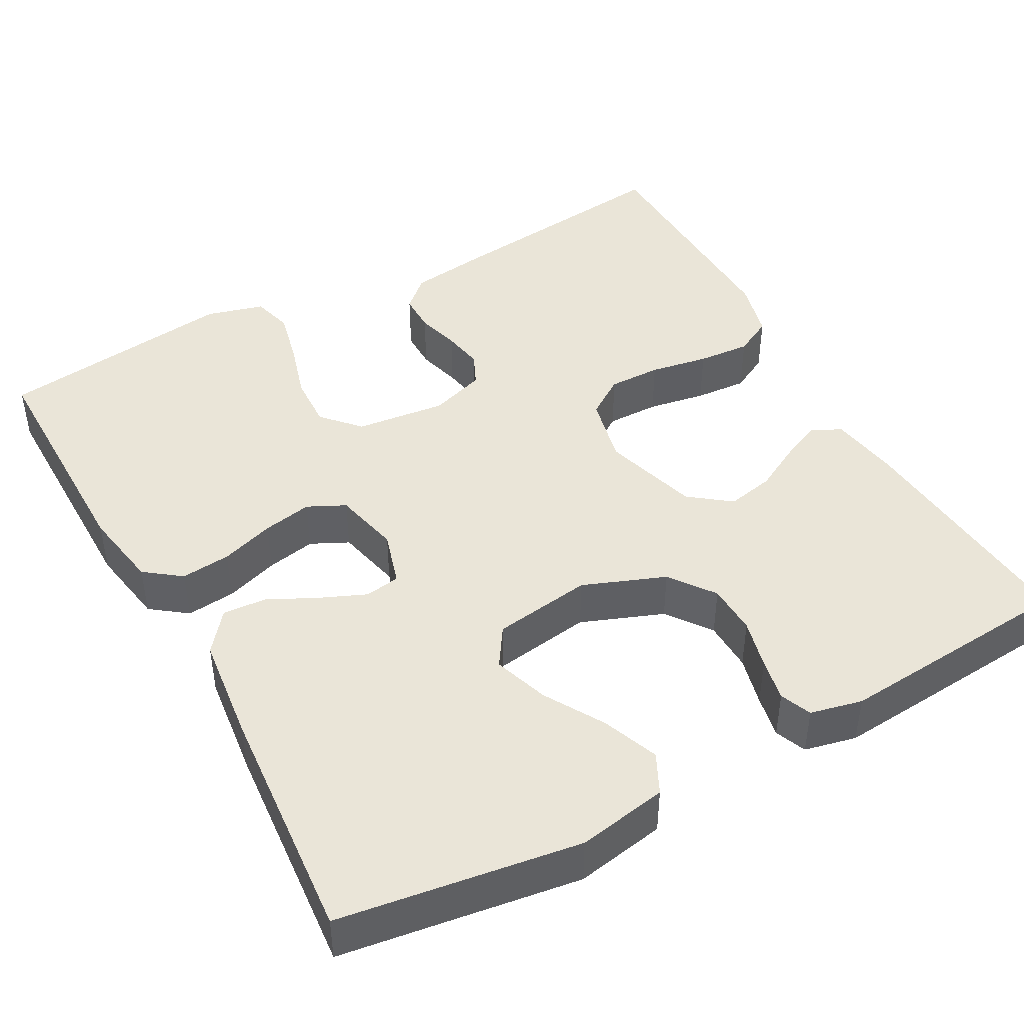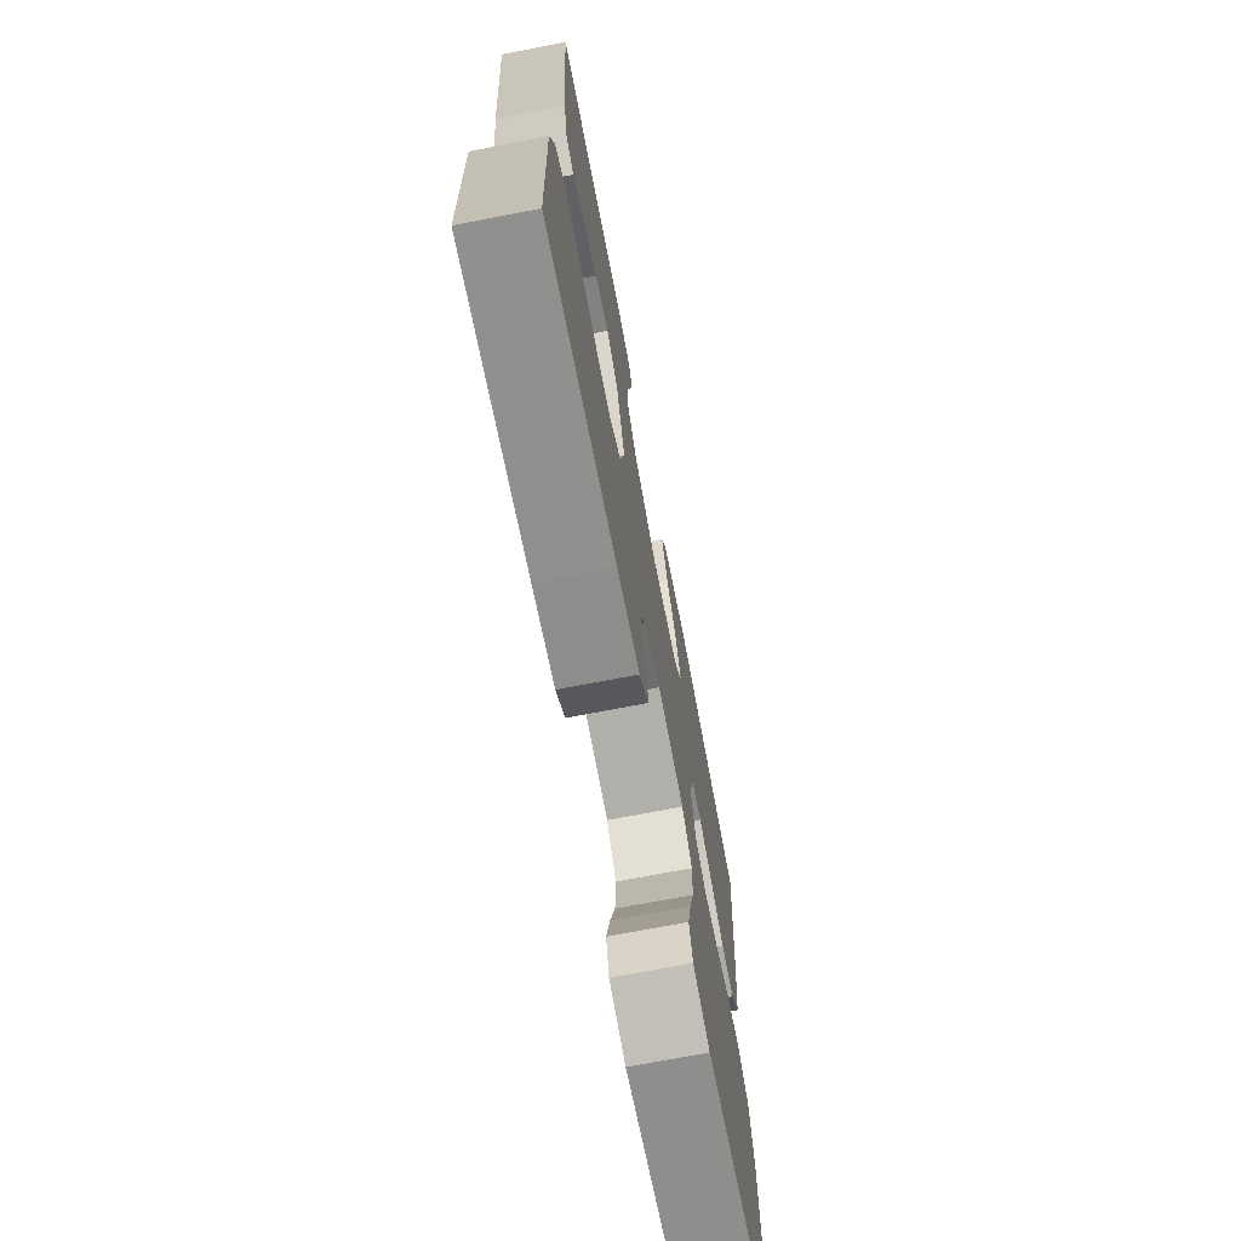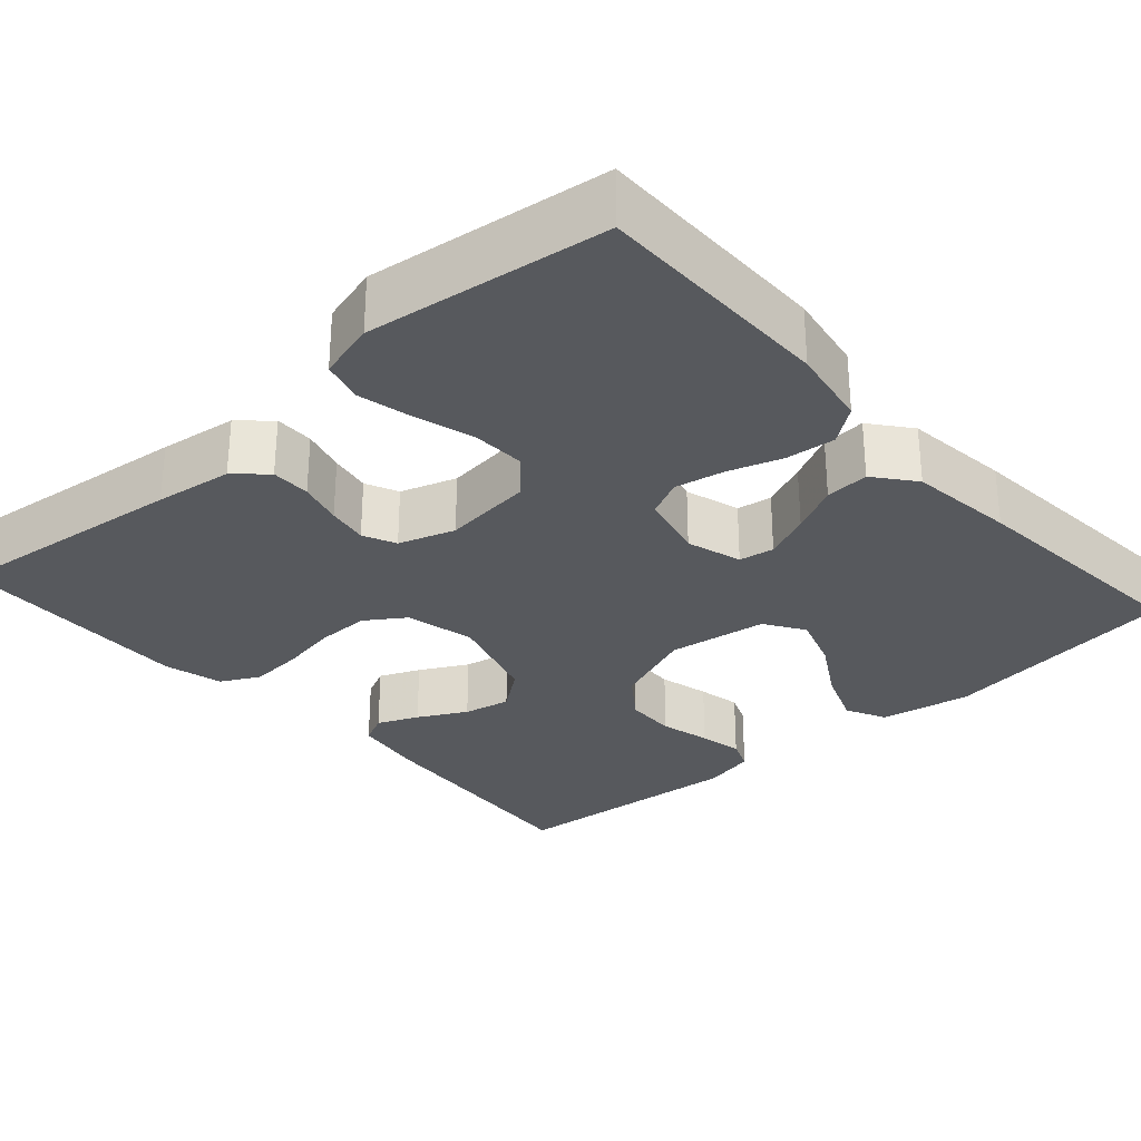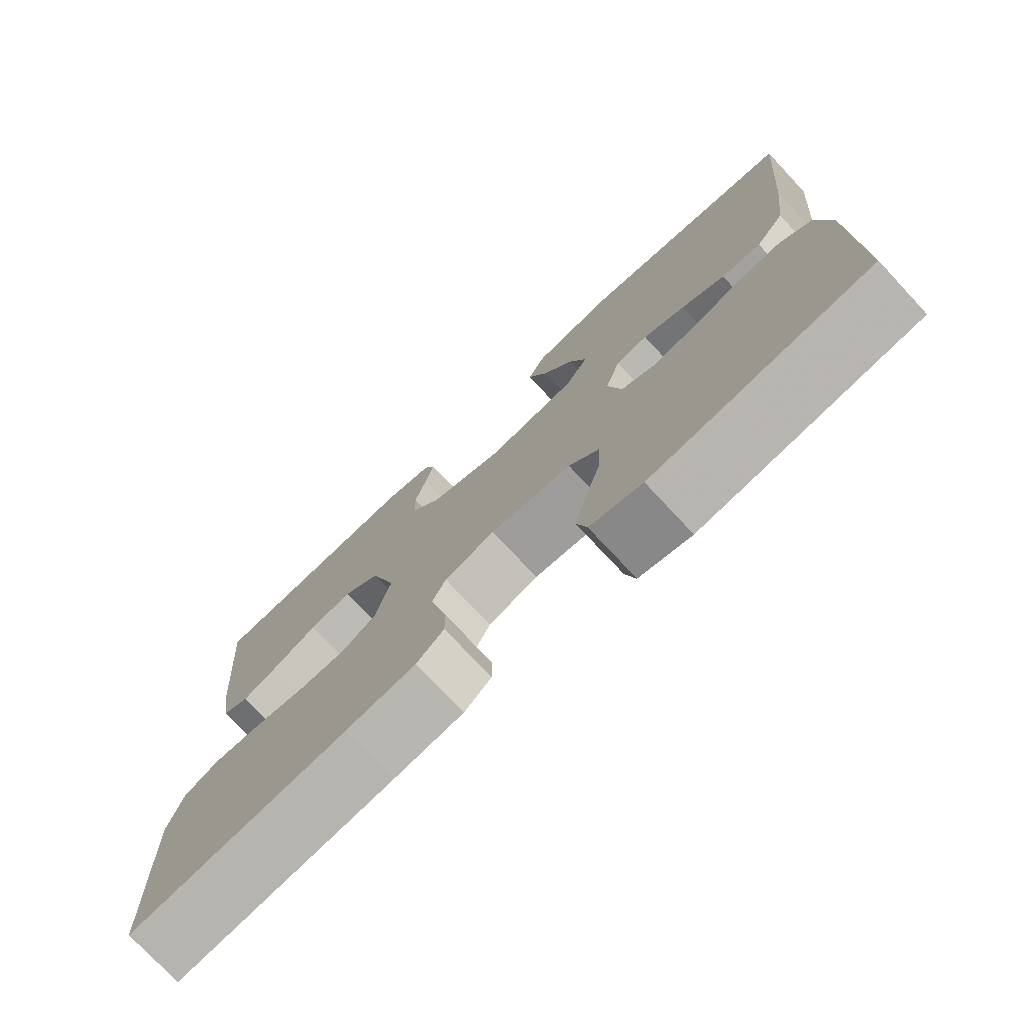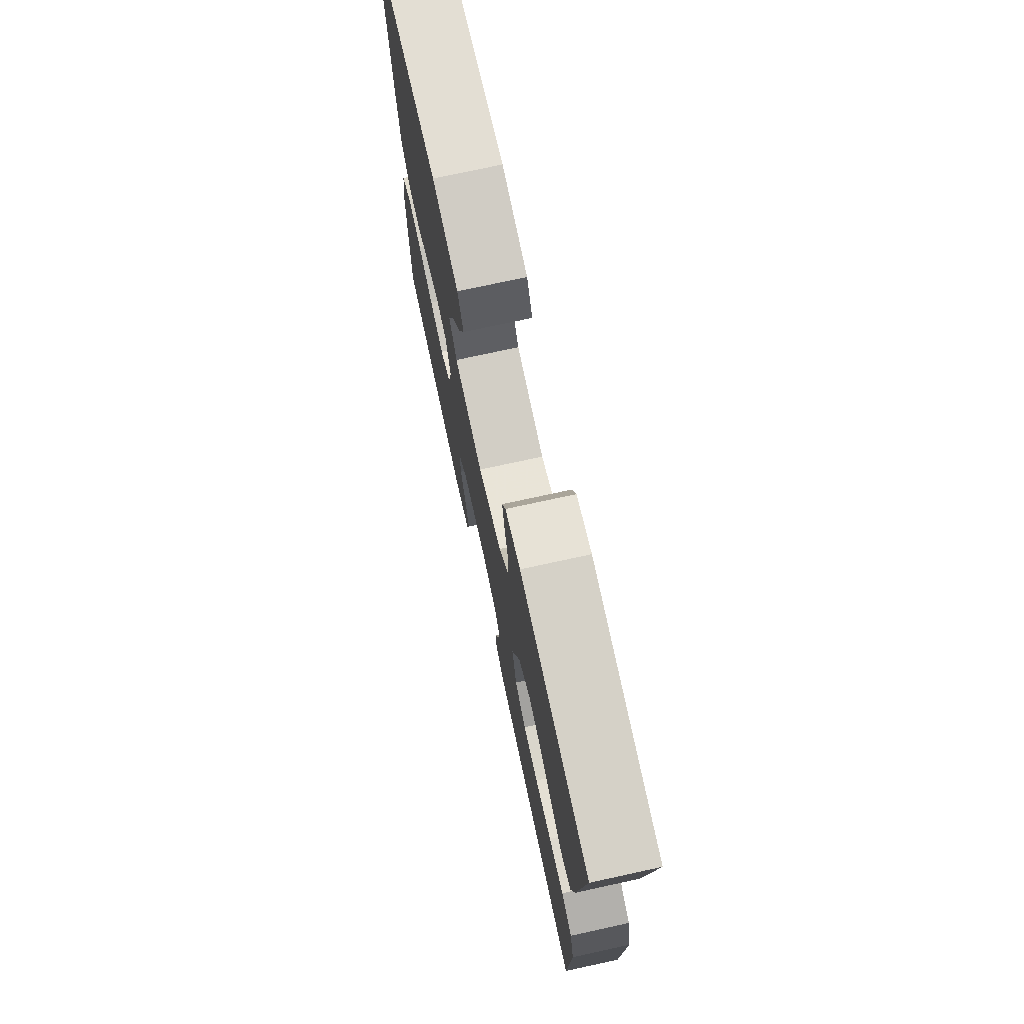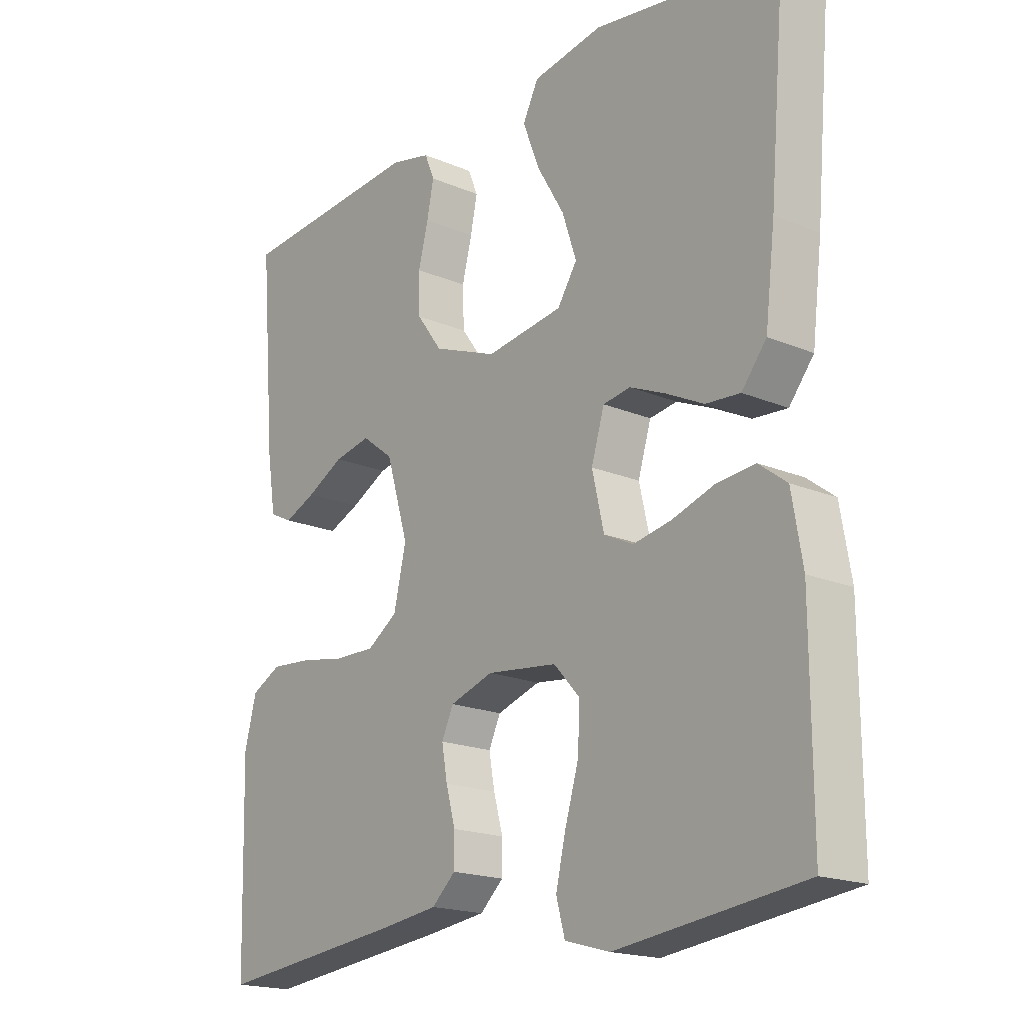
<metadata>
{"format":"obj","ext":"obj","renderer":"f3d","projection":"perspective","resolution":1024,"background":"white","views":[{"elev":44.6,"azim":-28.9,"up":"+Y"},{"elev":-71.8,"azim":100.9,"up":"+Z"},{"elev":-29.7,"azim":-138.4,"up":"+Y"},{"elev":-75.9,"azim":-136.9,"up":"+Z"},{"elev":74.7,"azim":77.7,"up":"+Z"},{"elev":-18.5,"azim":-129.1,"up":"+Z"}]}
</metadata>
<code>
v -0.5 0.07 0.5
v -0.2 0.07 0.544
v -0.087 0.07 0.524
v -0.062 0.07 0.474
v -0.089 0.07 0.404
v -0.133 0.07 0.329
v -0.156 0.07 0.26
v -0.124 0.07 0.211
v 0 0.07 0.193
v 0.103 0.07 0.233
v 0.144 0.07 0.289
v 0.146 0.07 0.353
v 0.13 0.07 0.416
v 0.119 0.07 0.47
v 0.135 0.07 0.509
v 0.2 0.07 0.524
v 0.5 0.07 0.5
v 0.475 0.07 0.2
v 0.461 0.07 0.111
v 0.424 0.07 0.093
v 0.373 0.07 0.115
v 0.313 0.07 0.147
v 0.254 0.07 0.159
v 0.203 0.07 0.12
v 0.167 0.07 0
v 0.187 0.07 -0.087
v 0.236 0.07 -0.12
v 0.302 0.07 -0.119
v 0.375 0.07 -0.106
v 0.441 0.07 -0.101
v 0.489 0.07 -0.126
v 0.508 0.07 -0.2
v 0.5 0.07 -0.5
v 0.2 0.07 -0.466
v 0.103 0.07 -0.453
v 0.065 0.07 -0.418
v 0.065 0.07 -0.369
v 0.08 0.07 -0.314
v 0.089 0.07 -0.263
v 0.07 0.07 -0.222
v 0 0.07 -0.199
v -0.113 0.07 -0.212
v -0.155 0.07 -0.258
v -0.152 0.07 -0.325
v -0.13 0.07 -0.399
v -0.114 0.07 -0.467
v -0.128 0.07 -0.518
v -0.2 0.07 -0.538
v -0.5 0.07 -0.5
v -0.499 0.07 -0.2
v -0.482 0.07 -0.1
v -0.437 0.07 -0.066
v -0.375 0.07 -0.072
v -0.308 0.07 -0.094
v -0.246 0.07 -0.106
v -0.199 0.07 -0.083
v -0.18 0.07 0
v -0.201 0.07 0.069
v -0.245 0.07 0.076
v -0.303 0.07 0.051
v -0.363 0.07 0.021
v -0.418 0.07 0.017
v -0.458 0.07 0.067
v -0.474 0.07 0.2
v -0.5 0 0.5
v -0.2 0 0.544
v -0.087 0 0.524
v -0.062 0 0.474
v -0.089 0 0.404
v -0.133 0 0.329
v -0.156 0 0.26
v -0.124 0 0.211
v 0 0 0.193
v 0.103 0 0.233
v 0.144 0 0.289
v 0.146 0 0.353
v 0.13 0 0.416
v 0.119 0 0.47
v 0.135 0 0.509
v 0.2 0 0.524
v 0.5 0 0.5
v 0.475 0 0.2
v 0.461 0 0.111
v 0.424 0 0.093
v 0.373 0 0.115
v 0.313 0 0.147
v 0.254 0 0.159
v 0.203 0 0.12
v 0.167 0 0
v 0.187 0 -0.087
v 0.236 0 -0.12
v 0.302 0 -0.119
v 0.375 0 -0.106
v 0.441 0 -0.101
v 0.489 0 -0.126
v 0.508 0 -0.2
v 0.5 0 -0.5
v 0.2 0 -0.466
v 0.103 0 -0.453
v 0.065 0 -0.418
v 0.065 0 -0.369
v 0.08 0 -0.314
v 0.089 0 -0.263
v 0.07 0 -0.222
v 0 0 -0.199
v -0.113 0 -0.212
v -0.155 0 -0.258
v -0.152 0 -0.325
v -0.13 0 -0.399
v -0.114 0 -0.467
v -0.128 0 -0.518
v -0.2 0 -0.538
v -0.5 0 -0.5
v -0.499 0 -0.2
v -0.482 0 -0.1
v -0.437 0 -0.066
v -0.375 0 -0.072
v -0.308 0 -0.094
v -0.246 0 -0.106
v -0.199 0 -0.083
v -0.18 0 0
v -0.201 0 0.069
v -0.245 0 0.076
v -0.303 0 0.051
v -0.363 0 0.021
v -0.418 0 0.017
v -0.458 0 0.067
v -0.474 0 0.2
f 60 61 62 63
f 59 60 63 64
f 58 59 64 1
f 51 52 53 54
f 51 54 55
f 50 51 55
f 49 50 55
f 48 49 55 56
f 44 45 46 47
f 44 47 48 56
f 35 36 37 38
f 35 38 39
f 34 35 39
f 33 34 39 40
f 31 32 33 40
f 28 29 30 31
f 27 28 31 40
f 19 20 21 22
f 17 18 19 22
f 17 22 23
f 16 17 23 24
f 12 13 14 15
f 12 15 16 24
f 3 4 5 6
f 3 6 7
f 2 3 7
f 58 1 2 7
f 57 58 7 8
f 43 44 56 57
f 42 43 57 8
f 41 42 8 9
f 26 27 40 41
f 25 26 41 9
f 11 12 24 25
f 10 11 25
f 9 10 25
f 127 126 125 124
f 128 127 124 123
f 65 128 123 122
f 118 117 116 115
f 119 118 115
f 119 115 114
f 119 114 113
f 120 119 113 112
f 111 110 109 108
f 120 112 111 108
f 102 101 100 99
f 103 102 99
f 103 99 98
f 104 103 98 97
f 104 97 96 95
f 95 94 93 92
f 104 95 92 91
f 86 85 84 83
f 86 83 82 81
f 87 86 81
f 88 87 81 80
f 79 78 77 76
f 88 80 79 76
f 70 69 68 67
f 71 70 67
f 71 67 66
f 71 66 65 122
f 72 71 122 121
f 121 120 108 107
f 72 121 107 106
f 73 72 106 105
f 105 104 91 90
f 73 105 90 89
f 89 88 76 75
f 89 75 74
f 89 74 73
f 1 65 66 2
f 2 66 67 3
f 3 67 68 4
f 4 68 69 5
f 5 69 70 6
f 6 70 71 7
f 7 71 72 8
f 8 72 73 9
f 9 73 74 10
f 10 74 75 11
f 11 75 76 12
f 12 76 77 13
f 13 77 78 14
f 14 78 79 15
f 15 79 80 16
f 16 80 81 17
f 17 81 82 18
f 18 82 83 19
f 19 83 84 20
f 20 84 85 21
f 21 85 86 22
f 22 86 87 23
f 23 87 88 24
f 24 88 89 25
f 25 89 90 26
f 26 90 91 27
f 27 91 92 28
f 28 92 93 29
f 29 93 94 30
f 30 94 95 31
f 31 95 96 32
f 32 96 97 33
f 33 97 98 34
f 34 98 99 35
f 35 99 100 36
f 36 100 101 37
f 37 101 102 38
f 38 102 103 39
f 39 103 104 40
f 40 104 105 41
f 41 105 106 42
f 42 106 107 43
f 43 107 108 44
f 44 108 109 45
f 45 109 110 46
f 46 110 111 47
f 47 111 112 48
f 48 112 113 49
f 49 113 114 50
f 50 114 115 51
f 51 115 116 52
f 52 116 117 53
f 53 117 118 54
f 54 118 119 55
f 55 119 120 56
f 56 120 121 57
f 57 121 122 58
f 58 122 123 59
f 59 123 124 60
f 60 124 125 61
f 61 125 126 62
f 62 126 127 63
f 63 127 128 64
f 64 128 65 1

</code>
